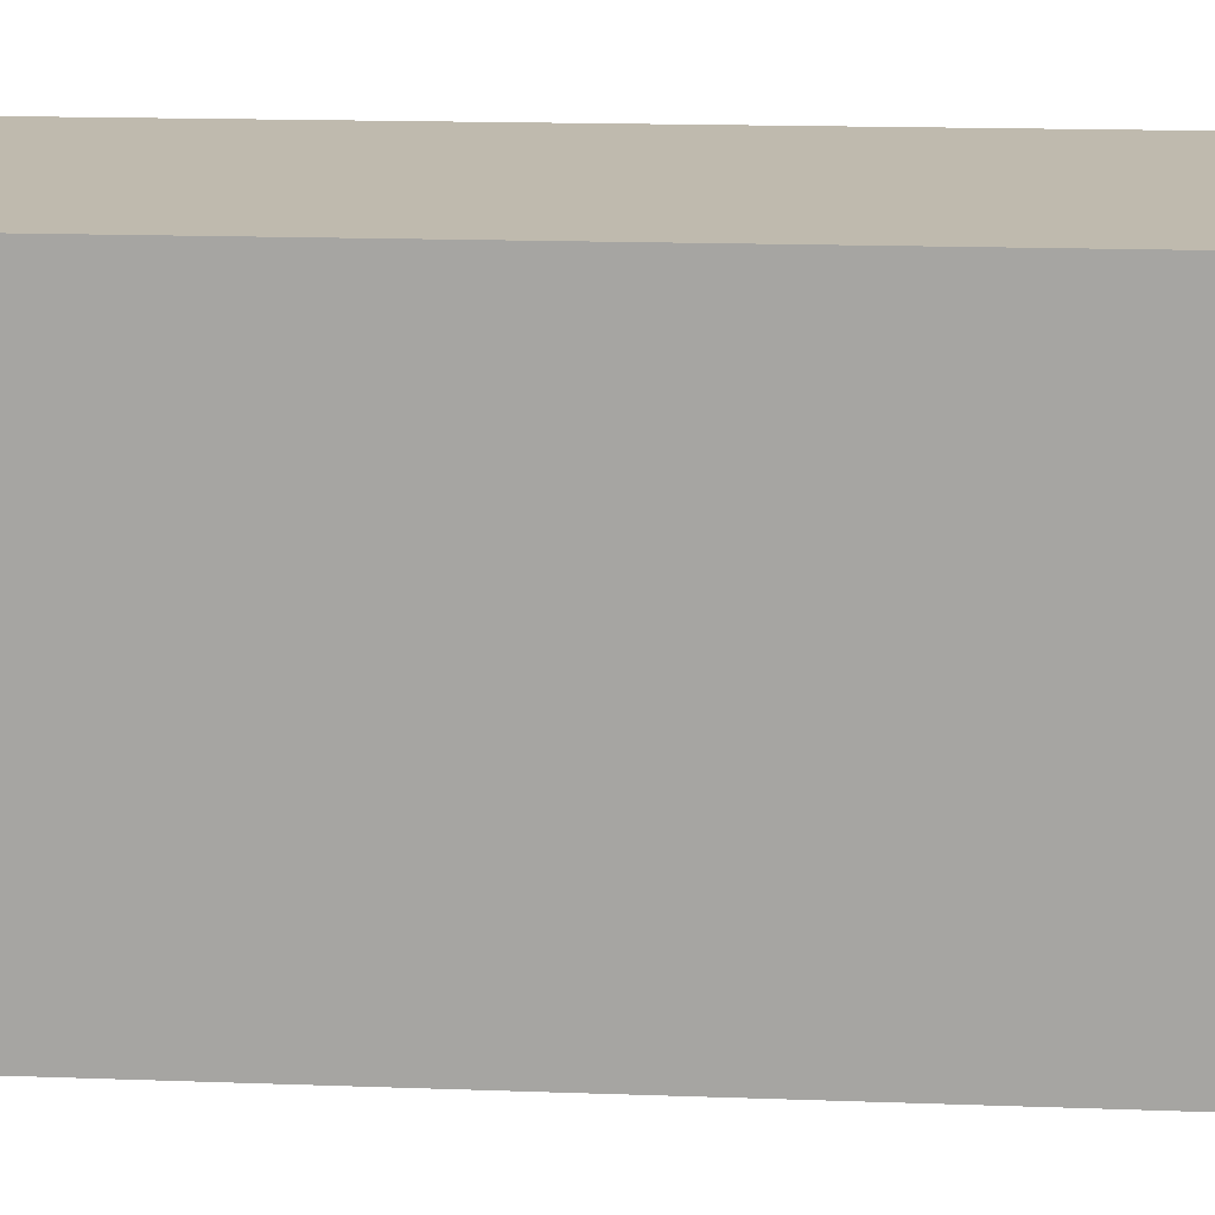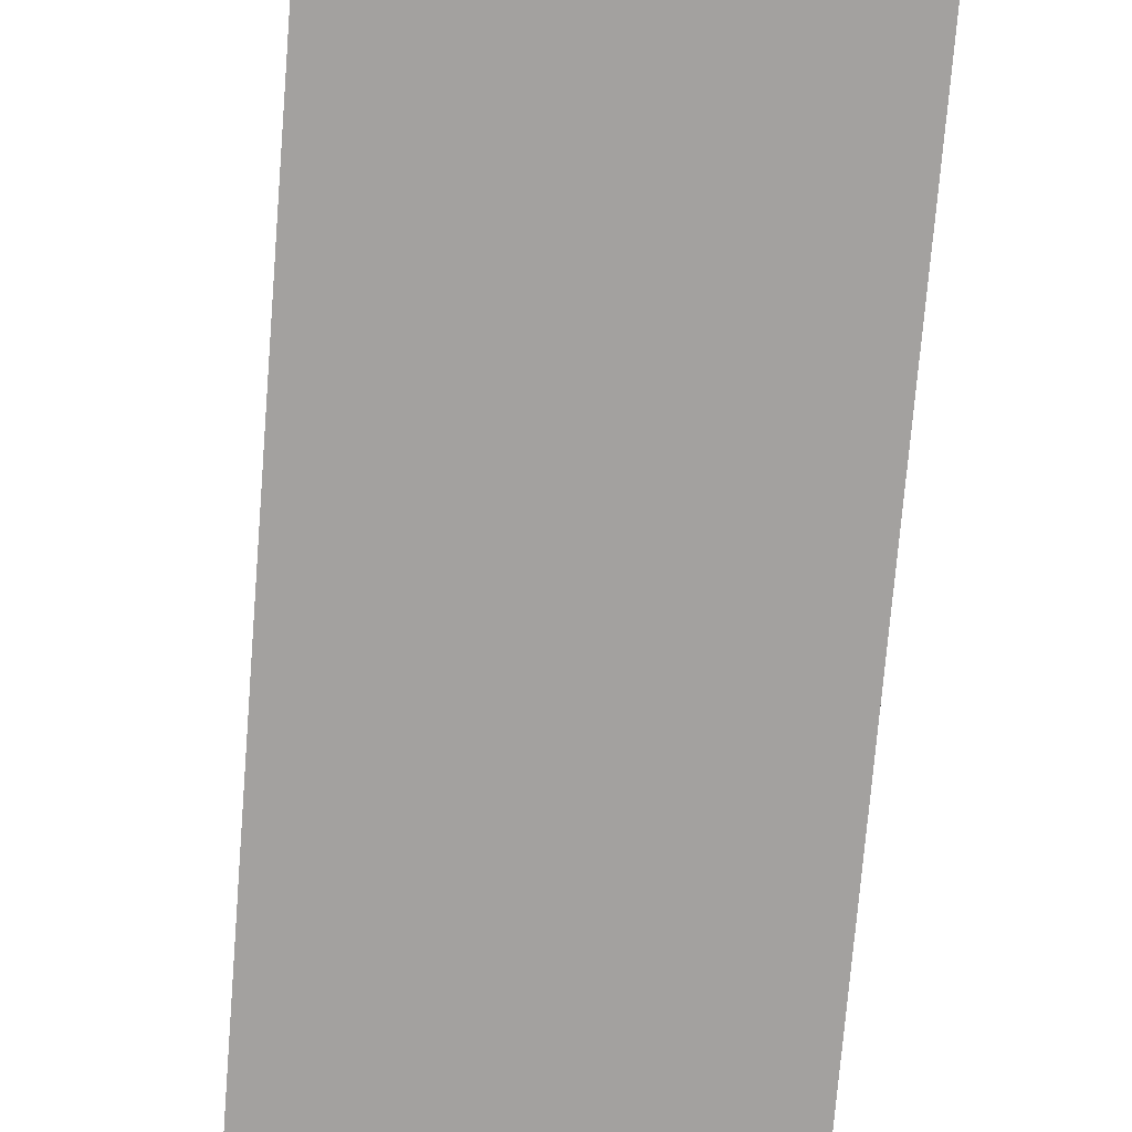
<metadata>
{"format":"obj","ext":"obj","renderer":"f3d","projection":"perspective","resolution":1024,"background":"white","views":[{"elev":15.5,"azim":94.5,"up":"+Y"},{"elev":-72.3,"azim":175.4,"up":"+Y"}]}
</metadata>
<code>
g default
v -89.38 79.31 149.4
v -89.38 83.39 153.5
v -93.46 83.39 149.4
v -77.13 83.39 149.4
v -81.22 83.39 153.5
v -81.22 79.31 149.4
v -93.46 91.56 149.4
v -89.38 91.56 153.5
v -89.38 95.64 149.4
v -81.22 95.64 149.4
v -81.22 91.56 153.5
v -77.13 91.56 149.4
v -93.46 91.56 141.2
v -89.38 95.64 141.2
v -89.38 91.56 137.1
v -81.22 91.56 137.1
v -81.22 95.64 141.2
v -77.13 91.56 141.2
v -93.46 83.39 141.2
v -89.38 83.39 137.1
v -89.38 79.31 141.2
v -81.22 79.31 141.2
v -81.22 83.39 137.1
v -77.13 83.39 141.2
v -89.38 -16.21 199.4
v -89.38 -10.34 202.2
v -93.46 -10.34 199.4
v -77.13 -10.34 199.4
v -81.22 -10.34 202.2
v -81.22 -16.21 199.4
v -93.46 1.383 199.4
v -89.38 1.383 202.2
v -89.38 7.246 199.4
v -81.22 7.246 199.4
v -81.22 1.383 202.2
v -77.13 1.383 199.4
v -93.46 1.383 193.9
v -89.38 7.246 193.9
v -89.38 1.383 191.1
v -81.22 1.383 191.1
v -81.22 7.246 193.9
v -77.13 1.383 193.9
v -93.46 -10.34 193.9
v -89.38 -10.34 191.1
v -89.38 -16.21 193.9
v -81.22 -16.21 193.9
v -81.22 -10.34 191.1
v -77.13 -10.34 193.9
v -89.38 -16.21 45.57
v -89.38 -10.34 48.35
v -93.46 -10.34 45.57
v -77.13 -10.34 45.57
v -81.22 -10.34 48.35
v -81.22 -16.21 45.57
v -93.46 1.383 45.57
v -89.38 1.383 48.35
v -89.38 7.246 45.57
v -81.22 7.246 45.57
v -81.22 1.383 48.35
v -77.13 1.383 45.57
v -93.46 1.383 40.01
v -89.38 7.246 40.01
v -89.38 1.383 37.23
v -81.22 1.383 37.23
v -81.22 7.246 40.01
v -77.13 1.383 40.01
v -93.46 -10.34 40.01
v -89.38 -10.34 37.23
v -89.38 -16.21 40.01
v -81.22 -16.21 40.01
v -81.22 -10.34 37.23
v -77.13 -10.34 40.01
v -89.38 79.31 -153.7
v -89.38 83.39 -149.6
v -93.46 83.39 -153.7
v -77.13 83.39 -153.7
v -81.22 83.39 -149.6
v -81.22 79.31 -153.7
v -93.46 91.56 -153.7
v -89.38 91.56 -149.6
v -89.38 95.64 -153.7
v -81.22 95.64 -153.7
v -81.22 91.56 -149.6
v -77.13 91.56 -153.7
v -93.46 91.56 -161.9
v -89.38 95.64 -161.9
v -89.38 91.56 -165.9
v -81.22 91.56 -165.9
v -81.22 95.64 -161.9
v -77.13 91.56 -161.9
v -93.46 83.39 -161.9
v -89.38 83.39 -165.9
v -89.38 79.31 -161.9
v -81.22 79.31 -161.9
v -81.22 83.39 -165.9
v -77.13 83.39 -161.9
v -83.92 -93.2 228.2
v 83.92 -93.2 228.2
v -83.92 133.3 228.2
v 83.92 133.3 228.2
v -83.92 133.3 -244.4
v 83.92 133.3 -244.4
v -83.92 -93.2 -244.4
v 83.92 -93.2 -244.4
v -83.92 124.4 228.2
v 83.92 124.4 228.2
v 83.92 124.4 -244.4
v -83.92 124.4 -244.4
v -83.92 58.49 228.2
v 83.92 58.49 228.2
v 83.92 58.49 -244.4
v -83.92 58.49 -244.4
v -83.92 50.03 228.2
v 83.92 50.03 228.2
v 83.92 50.03 -244.4
v -83.92 50.03 -244.4
v -83.92 -65.65 228.2
v 83.92 -65.65 228.2
v 83.92 -65.65 -244.4
v -83.92 -65.65 -244.4
v -83.92 124.4 215.2
v -83.92 133.3 215.2
v 83.92 133.3 215.2
v 83.92 124.4 215.2
v 83.92 58.49 215.2
v 83.92 50.03 215.2
v 83.92 -65.65 215.2
v 83.92 -93.2 215.2
v -83.92 -93.2 215.2
v -83.92 -65.65 215.2
v -83.92 50.03 215.2
v -83.92 58.49 215.2
v -83.92 124.4 -231.4
v -83.92 133.3 -231.4
v 83.92 133.3 -231.4
v 83.92 124.4 -231.4
v 83.92 58.49 -231.4
v 83.92 50.03 -231.4
v 83.92 -65.65 -231.4
v 83.92 -93.2 -231.4
v -83.92 -93.2 -231.4
v -83.92 -65.65 -231.4
v -83.92 50.03 -231.4
v -83.92 58.49 -231.4
v 71.7 133.3 228.2
v 71.7 133.3 215.2
v 71.7 133.3 -231.4
v 71.7 133.3 -244.4
v 71.7 124.4 -244.4
v 71.7 58.49 -244.4
v 71.7 50.03 -244.4
v 71.7 -65.65 -244.4
v 71.7 -93.2 -244.4
v 71.7 -93.2 -231.4
v 71.7 -93.2 215.2
v 71.7 -93.2 228.2
v 71.7 -65.65 228.2
v 71.7 50.03 228.2
v 71.7 58.49 228.2
v 71.7 124.4 228.2
v -71.7 133.3 228.2
v -71.7 133.3 215.2
v -71.7 133.3 -231.4
v -71.7 133.3 -244.4
v -71.7 124.4 -244.4
v -71.7 58.49 -244.4
v -71.7 50.03 -244.4
v -71.7 -65.65 -244.4
v -71.7 -93.2 -244.4
v -71.7 -93.2 -231.4
v -71.7 -93.2 215.2
v -71.7 -93.2 228.2
v -71.7 -65.65 228.2
v -71.7 50.03 228.2
v -71.7 58.49 228.2
v -71.7 124.4 228.2
v -93.71 124.4 237.9
v -71.79 124.4 237.9
v -71.79 133.3 237.9
v -93.71 133.3 237.9
v -93.71 133.3 -254.1
v -71.73 133.3 -254.1
v -71.73 124.4 -254.1
v -93.71 124.4 -254.1
v 93.71 124.4 -231.4
v 93.71 124.4 -254.1
v 93.71 133.3 -254.1
v 93.71 133.3 -231.4
v -93.71 124.4 -231.5
v -93.71 133.3 -231.5
v -93.71 124.4 215.3
v -93.71 133.3 215.3
v 93.71 124.4 237.9
v 93.71 124.4 215.5
v 93.71 133.3 215.5
v 93.71 133.3 237.9
v 71.77 133.3 -254.1
v 71.77 124.4 -254.1
v 71.69 124.4 237.9
v 71.69 133.3 237.9
v -83.92 -103.5 -244.4
v -71.7 -103.5 -244.4
v -71.7 -103.5 -231.4
v -83.92 -103.5 -231.4
v -71.7 -103.5 215.2
v -83.92 -103.5 215.2
v -71.7 -103.5 228.2
v -83.92 -103.5 228.2
v 71.7 -103.5 -244.4
v 71.7 -103.5 -231.4
v 83.92 -103.5 -244.4
v 83.92 -103.5 -231.4
v 71.7 -103.5 215.2
v 71.7 -103.5 228.2
v 83.92 -103.5 215.2
v 83.92 -103.5 228.2
v -83.92 58.49 70.77
v -83.92 58.49 61.87
v -83.92 124.4 61.87
v -83.92 124.4 70.77
v -83.98 133.3 70.77
v -83.86 133.3 61.87
v -71.7 133.3 61.87
v -71.7 133.3 70.77
v 71.7 133.3 61.87
v 71.7 133.3 70.77
v 83.92 133.3 61.87
v 83.92 133.3 70.77
v 83.92 124.4 70.77
v 83.92 124.4 61.87
v 83.92 58.49 61.87
v 83.92 58.49 70.77
v 83.92 50.03 61.87
v 83.92 50.03 70.77
v 83.92 -65.65 61.87
v 83.92 -65.65 70.77
v 83.92 -93.2 70.77
v 83.92 -93.2 61.87
v 71.7 -93.2 70.77
v 71.7 -93.2 61.87
v -71.7 -93.2 70.77
v -71.7 -93.2 61.87
v -83.92 -93.2 70.77
v -83.92 -93.2 61.87
v -83.92 -65.65 70.77
v -83.92 -65.65 61.87
v -83.92 50.03 70.77
v -83.92 50.03 61.87
v -83.92 58.49 -78.1
v -83.92 58.49 -87
v -83.92 124.4 -87
v -83.92 124.4 -78.1
v -83.86 133.3 -78.1
v -83.99 133.3 -87
v -71.7 133.3 -87
v -71.7 133.3 -78.1
v 71.7 133.3 -87
v 71.7 133.3 -78.1
v 83.99 133.3 -87
v 83.85 133.3 -78.1
v 83.92 124.4 -78.1
v 83.92 124.4 -87
v 83.92 58.49 -87
v 83.92 58.49 -78.1
v 83.92 50.03 -87
v 83.92 50.03 -78.1
v 83.92 -65.65 -87
v 83.92 -65.65 -78.1
v 83.92 -93.2 -87
v 83.92 -93.2 -78.1
v 71.7 -93.2 -87
v 71.7 -93.2 -78.1
v -71.7 -93.2 -87
v -71.7 -93.2 -78.1
v -83.92 -93.2 -87
v -83.92 -93.2 -78.1
v -83.92 -65.65 -87
v -83.92 -65.65 -78.1
v -83.92 50.03 -87
v -83.92 50.03 -78.1
v -93.71 124.4 -86.71
v -93.71 124.4 -77.81
v -93.71 133.3 -86.71
v -93.71 133.3 -77.81
v 93.71 124.4 -86.69
v 93.71 124.4 -77.79
v 93.71 133.3 -86.69
v 93.71 133.3 -77.79
v -93.71 124.4 70.49
v -93.71 124.4 61.59
v -93.71 133.3 70.49
v -93.71 133.3 61.59
v 93.71 124.4 70.75
v 93.71 124.4 61.85
v 93.71 133.3 70.75
v 93.71 133.3 61.85
v 83.92 116.2 -244.4
v 83.92 116.2 -231.4
v 83.92 116.2 -87
v 83.92 116.2 -78.1
v 83.92 116.2 61.87
v 83.92 116.2 70.77
v 83.92 116.2 215.2
v 83.92 116.2 228.2
v 71.7 116.2 228.2
v -71.7 116.2 228.2
v -83.92 116.2 228.2
v -83.92 116.2 215.2
v -83.92 116.2 70.77
v -83.92 116.2 61.87
v -83.92 116.2 -78.1
v -83.92 116.2 -87
v -83.92 116.2 -231.4
v -83.92 116.2 -244.4
v -71.7 116.2 -244.4
v 71.7 116.2 -244.4
v -79.87 113.3 -89.78
v -79.87 113.3 -228.6
v -79.87 61.41 -228.6
v -79.87 61.41 -89.78
v -79.87 113.3 212.4
v -79.87 113.3 73.56
v -79.87 61.41 73.56
v -79.87 61.41 212.4
v -79.87 -59.8 73.56
v -79.87 44.18 73.56
v -79.87 -59.8 212.4
v -79.87 44.18 212.4
v -79.87 113.3 59.17
v -79.87 113.3 -75.4
v -79.87 61.41 -75.4
v -79.87 61.41 59.17
v -79.87 -59.8 -75.4
v -79.87 44.18 -75.4
v -79.87 -59.8 59.17
v -79.87 44.18 59.17
v -85.45 112.1 -92.83
v -85.45 112.1 -225.6
v -85.45 62.59 -225.6
v -85.45 62.59 -92.83
v -85.45 112.1 209.4
v -85.45 112.1 76.6
v -85.45 62.59 76.6
v -85.45 62.59 209.4
v -85.45 -57.44 76.6
v -85.45 41.82 76.6
v -85.45 -57.44 209.4
v -85.45 41.82 209.4
v -85.45 112.1 56.22
v -85.45 112.1 -72.45
v -85.45 62.59 -72.45
v -85.45 62.59 56.22
v -85.45 -57.44 -72.45
v -85.45 41.82 -72.45
v -85.45 -57.44 56.22
v -85.45 41.82 56.22
v 20.08 -65.65 -231.4
v 20.08 50.03 -231.4
v 20.08 -65.65 -87
v 20.08 50.03 -87
v -79.82 15.79 -77.66
v -81.72 15.79 -79.04
v -84.08 15.79 -79.04
v -85.98 15.79 -77.66
v -86.71 15.79 -75.42
v -85.98 15.79 -73.18
v -84.08 15.79 -71.8
v -81.72 15.79 -71.8
v -79.82 15.79 -73.18
v -79.09 15.79 -75.42
v -79.82 26.62 -77.66
v -81.72 26.62 -79.04
v -84.08 26.62 -79.04
v -85.98 26.62 -77.66
v -86.71 26.62 -75.42
v -85.98 26.62 -73.18
v -84.08 26.62 -71.8
v -81.72 26.62 -71.8
v -79.82 26.62 -73.18
v -79.09 26.62 -75.42
v -82.9 15.79 -75.42
v -82.9 26.62 -75.42
v -79.82 15.79 71.34
v -81.72 15.79 69.95
v -84.08 15.79 69.95
v -85.98 15.79 71.34
v -86.71 15.79 73.57
v -85.98 15.79 75.81
v -84.08 15.79 77.2
v -81.72 15.79 77.2
v -79.82 15.79 75.81
v -79.09 15.79 73.57
v -79.82 26.62 71.34
v -81.72 26.62 69.95
v -84.08 26.62 69.95
v -85.98 26.62 71.34
v -86.71 26.62 73.57
v -85.98 26.62 75.81
v -84.08 26.62 77.2
v -81.72 26.62 77.2
v -79.82 26.62 75.81
v -79.09 26.62 73.57
v -82.9 15.79 73.57
v -82.9 26.62 73.57
v -79.82 -42.47 71.34
v -81.72 -42.47 69.95
v -84.08 -42.47 69.95
v -85.98 -42.47 71.34
v -86.71 -42.47 73.57
v -85.98 -42.47 75.81
v -84.08 -42.47 77.2
v -81.72 -42.47 77.2
v -79.82 -42.47 75.81
v -79.09 -42.47 73.57
v -79.82 -31.64 71.34
v -81.72 -31.64 69.95
v -84.08 -31.64 69.95
v -85.98 -31.64 71.34
v -86.71 -31.64 73.57
v -85.98 -31.64 75.81
v -84.08 -31.64 77.2
v -81.72 -31.64 77.2
v -79.82 -31.64 75.81
v -79.09 -31.64 73.57
v -82.9 -42.47 73.57
v -82.9 -31.64 73.57
v -79.82 -42.47 -77.66
v -81.72 -42.47 -79.04
v -84.08 -42.47 -79.04
v -85.98 -42.47 -77.66
v -86.71 -42.47 -75.42
v -85.98 -42.47 -73.18
v -84.08 -42.47 -71.8
v -81.72 -42.47 -71.8
v -79.82 -42.47 -73.18
v -79.09 -42.47 -75.42
v -79.82 -31.64 -77.66
v -81.72 -31.64 -79.04
v -84.08 -31.64 -79.04
v -85.98 -31.64 -77.66
v -86.71 -31.64 -75.42
v -85.98 -31.64 -73.18
v -84.08 -31.64 -71.8
v -81.72 -31.64 -71.8
v -79.82 -31.64 -73.18
v -79.09 -31.64 -75.42
v -82.9 -42.47 -75.42
v -82.9 -31.64 -75.42
v -89.38 79.31 -1.413
v -89.38 83.39 2.669
v -93.46 83.39 -1.413
v -77.13 83.39 -1.413
v -81.22 83.39 2.669
v -81.22 79.31 -1.413
v -93.46 91.56 -1.413
v -89.38 91.56 2.669
v -89.38 95.64 -1.413
v -81.22 95.64 -1.413
v -81.22 91.56 2.669
v -77.13 91.56 -1.413
v -93.46 91.56 -9.579
v -89.38 95.64 -9.579
v -89.38 91.56 -13.66
v -81.22 91.56 -13.66
v -81.22 95.64 -9.579
v -77.13 91.56 -9.579
v -93.46 83.39 -9.579
v -89.38 83.39 -13.66
v -89.38 79.31 -9.579
v -81.22 79.31 -9.579
v -81.22 83.39 -13.66
v -77.13 83.39 -9.579
g CabinetUnscaled:polySurface15
f 1 3 19 21
f 2 1 6 5
f 3 2 8 7
f 4 6 22 24
f 5 4 12 11
f 7 9 14 13
f 9 8 11 10
f 10 12 18 17
f 13 15 20 19
f 15 14 17 16
f 16 18 24 23
f 21 20 23 22
f 2 5 11 8
f 9 10 17 14
f 15 16 23 20
f 21 22 6 1
f 4 24 18 12
f 19 3 7 13
f 1 2 3
f 4 5 6
f 7 8 9
f 10 11 12
f 13 14 15
f 16 17 18
f 19 20 21
f 22 23 24
f 25 27 43 45
f 26 25 30 29
f 27 26 32 31
f 28 30 46 48
f 29 28 36 35
f 31 33 38 37
f 33 32 35 34
f 34 36 42 41
f 37 39 44 43
f 39 38 41 40
f 40 42 48 47
f 45 44 47 46
f 26 29 35 32
f 33 34 41 38
f 39 40 47 44
f 45 46 30 25
f 28 48 42 36
f 43 27 31 37
f 25 26 27
f 28 29 30
f 31 32 33
f 34 35 36
f 37 38 39
f 40 41 42
f 43 44 45
f 46 47 48
f 49 51 67 69
f 50 49 54 53
f 51 50 56 55
f 52 54 70 72
f 53 52 60 59
f 55 57 62 61
f 57 56 59 58
f 58 60 66 65
f 61 63 68 67
f 63 62 65 64
f 64 66 72 71
f 69 68 71 70
f 50 53 59 56
f 57 58 65 62
f 63 64 71 68
f 69 70 54 49
f 52 72 66 60
f 67 51 55 61
f 49 50 51
f 52 53 54
f 55 56 57
f 58 59 60
f 61 62 63
f 64 65 66
f 67 68 69
f 70 71 72
f 73 75 91 93
f 74 73 78 77
f 75 74 80 79
f 76 78 94 96
f 77 76 84 83
f 79 81 86 85
f 81 80 83 82
f 82 84 90 89
f 85 87 92 91
f 87 86 89 88
f 88 90 96 95
f 93 92 95 94
f 74 77 83 80
f 81 82 89 86
f 87 88 95 92
f 93 94 78 73
f 76 96 90 84
f 91 75 79 85
f 73 74 75
f 76 77 78
f 79 80 81
f 82 83 84
f 85 86 87
f 88 89 90
f 91 92 93
f 94 95 96
f 177 178 179 180
f 134 163 164 101
f 181 182 183 184
f 201 202 203 204
f 185 186 187 188
f 184 189 190 181
f 109 175 306 307
f 137 111 297 298
f 314 315 166 112
f 112 144 313 314
f 113 174 175 109
f 138 115 111 137
f 112 166 167 116
f 116 143 144 112
f 117 173 174 113
f 139 119 115 138
f 116 167 168 120
f 120 142 143 116
f 97 172 173 117
f 140 104 119 139
f 120 168 169 103
f 103 141 142 120
f 191 177 180 192
f 99 161 162 122
f 193 194 195 196
f 110 125 303 304
f 114 126 125 110
f 118 127 126 114
f 98 128 127 118
f 206 205 207 208
f 130 129 97 117
f 131 130 117 113
f 132 131 113 109
f 307 308 132 109
f 145 100 123 146
f 148 147 135 102
f 198 197 187 186
f 150 316 297 111
f 151 150 111 115
f 152 151 115 119
f 153 152 119 104
f 210 209 211 212
f 214 213 215 216
f 157 156 98 118
f 158 157 118 114
f 159 158 114 110
f 304 305 159 110
f 200 199 193 196
f 161 145 146 162
f 164 163 147 148
f 183 182 197 198
f 166 315 316 150
f 167 166 150 151
f 168 167 151 152
f 169 168 152 153
f 170 169 153 154
f 172 171 155 156
f 173 172 156 157
f 174 173 157 158
f 175 174 158 159
f 305 306 175 159
f 179 178 199 200
f 105 176 178 177
f 161 99 180 179
f 101 164 182 181
f 165 108 184 183
f 136 107 186 185
f 102 135 188 187
f 108 133 189 184
f 134 101 181 190
f 121 105 177 191
f 99 122 192 180
f 106 124 194 193
f 123 100 196 195
f 148 102 187 197
f 107 149 198 186
f 160 106 193 199
f 100 145 200 196
f 164 148 197 182
f 149 165 183 198
f 176 160 199 178
f 145 161 179 200
f 103 169 202 201
f 169 170 203 202
f 170 141 204 203
f 141 103 201 204
f 129 171 205 206
f 171 172 207 205
f 172 97 208 207
f 97 129 206 208
f 154 153 209 210
f 153 104 211 209
f 104 140 212 211
f 140 154 210 212
f 156 155 213 214
f 155 128 215 213
f 128 98 216 215
f 98 156 214 216
f 217 218 248 247
f 218 217 309 310
f 219 220 289 290
f 221 222 292 291
f 222 221 224 223
f 223 224 226 225
f 225 226 228 227
f 227 228 295 296
f 229 230 294 293
f 301 302 232 231
f 231 232 234 233
f 233 234 236 235
f 235 236 237 238
f 238 237 239 240
f 240 239 241 242
f 242 241 243 244
f 244 243 245 246
f 246 245 247 248
f 249 250 279 280
f 250 249 311 312
f 251 252 282 281
f 253 254 283 284
f 254 253 256 255
f 255 256 258 257
f 257 258 260 259
f 259 260 288 287
f 261 262 285 286
f 299 300 264 263
f 263 264 266 265
f 265 266 268 267
f 267 268 270 269
f 269 270 272 271
f 271 272 274 273
f 273 274 276 275
f 275 276 278 277
f 277 278 280 279
f 281 282 284 283
f 286 285 287 288
f 290 289 291 292
f 293 294 296 295
f 189 281 283 190
f 254 255 163 134
f 285 185 188 287
f 263 137 298 299
f 265 138 137 263
f 267 139 138 265
f 269 140 139 267
f 141 170 273 275
f 142 141 275 277
f 358 357 359 360
f 144 143 279 250
f 337 338 339 340
f 147 257 259 135
f 271 154 140 269
f 163 255 257 147
f 273 170 154 271
f 341 342 343 344
f 291 289 191 192
f 122 162 224 221
f 226 224 162 146
f 228 226 146 123
f 194 293 295 195
f 125 232 302 303
f 126 234 232 125
f 127 236 234 126
f 128 237 236 127
f 155 239 237 128
f 171 241 239 155
f 243 241 171 129
f 245 243 129 130
f 346 345 347 348
f 217 247 131 132
f 349 350 351 352
f 284 282 290 292
f 222 223 256 253
f 258 256 223 225
f 260 258 225 227
f 294 286 288 296
f 231 264 300 301
f 233 266 264 231
f 235 268 266 233
f 238 270 268 235
f 240 272 270 238
f 242 274 272 240
f 276 274 242 244
f 278 276 244 246
f 354 353 355 356
f 249 280 248 218
f 133 251 281 189
f 254 134 190 283
f 262 136 185 285
f 135 259 287 188
f 220 121 191 289
f 122 221 291 192
f 124 229 293 194
f 228 123 195 295
f 252 219 290 282
f 222 253 284 292
f 230 261 286 294
f 260 227 296 288
f 298 297 107 136
f 299 298 136 262
f 262 261 300 299
f 301 300 261 230
f 230 229 302 301
f 303 302 229 124
f 304 303 124 106
f 160 305 304 106
f 176 306 305 160
f 307 306 176 105
f 121 308 307 105
f 220 309 308 121
f 310 309 220 219
f 252 311 310 219
f 312 311 252 251
f 133 313 312 251
f 314 313 133 108
f 108 165 315 314
f 316 315 165 149
f 297 316 149 107
f 312 313 318 317
f 313 144 319 318
f 144 250 320 319
f 250 312 317 320
f 308 309 322 321
f 309 217 323 322
f 217 132 324 323
f 132 308 321 324
f 247 245 325 326
f 245 130 327 325
f 130 131 328 327
f 131 247 326 328
f 310 311 330 329
f 311 249 331 330
f 249 218 332 331
f 218 310 329 332
f 280 278 333 334
f 278 246 335 333
f 246 248 336 335
f 248 280 334 336
f 317 318 338 337
f 318 319 339 338
f 319 320 340 339
f 320 317 337 340
f 321 322 342 341
f 322 323 343 342
f 323 324 344 343
f 324 321 341 344
f 326 325 345 346
f 325 327 347 345
f 327 328 348 347
f 328 326 346 348
f 329 330 350 349
f 330 331 351 350
f 331 332 352 351
f 332 329 349 352
f 334 333 353 354
f 333 335 355 353
f 335 336 356 355
f 336 334 354 356
f 143 142 357 358
f 142 277 359 357
f 277 279 360 359
f 279 143 358 360
f 371 361 362 372
f 372 362 363 373
f 373 363 364 374
f 374 364 365 375
f 375 365 366 376
f 376 366 367 377
f 377 367 368 378
f 378 368 369 379
f 379 369 370 380
f 380 370 361 371
f 362 361 381
f 363 362 381
f 364 363 381
f 365 364 381
f 366 365 381
f 367 366 381
f 368 367 381
f 369 368 381
f 370 369 381
f 361 370 381
f 382 371 372
f 382 372 373
f 382 373 374
f 382 374 375
f 382 375 376
f 382 376 377
f 382 377 378
f 382 378 379
f 382 379 380
f 382 380 371
f 393 383 384 394
f 394 384 385 395
f 395 385 386 396
f 396 386 387 397
f 397 387 388 398
f 398 388 389 399
f 399 389 390 400
f 400 390 391 401
f 401 391 392 402
f 402 392 383 393
f 384 383 403
f 385 384 403
f 386 385 403
f 387 386 403
f 388 387 403
f 389 388 403
f 390 389 403
f 391 390 403
f 392 391 403
f 383 392 403
f 404 393 394
f 404 394 395
f 404 395 396
f 404 396 397
f 404 397 398
f 404 398 399
f 404 399 400
f 404 400 401
f 404 401 402
f 404 402 393
f 415 405 406 416
f 416 406 407 417
f 417 407 408 418
f 418 408 409 419
f 419 409 410 420
f 420 410 411 421
f 421 411 412 422
f 422 412 413 423
f 423 413 414 424
f 424 414 405 415
f 406 405 425
f 407 406 425
f 408 407 425
f 409 408 425
f 410 409 425
f 411 410 425
f 412 411 425
f 413 412 425
f 414 413 425
f 405 414 425
f 426 415 416
f 426 416 417
f 426 417 418
f 426 418 419
f 426 419 420
f 426 420 421
f 426 421 422
f 426 422 423
f 426 423 424
f 426 424 415
f 437 427 428 438
f 438 428 429 439
f 439 429 430 440
f 440 430 431 441
f 441 431 432 442
f 442 432 433 443
f 443 433 434 444
f 444 434 435 445
f 445 435 436 446
f 446 436 427 437
f 428 427 447
f 429 428 447
f 430 429 447
f 431 430 447
f 432 431 447
f 433 432 447
f 434 433 447
f 435 434 447
f 436 435 447
f 427 436 447
f 448 437 438
f 448 438 439
f 448 439 440
f 448 440 441
f 448 441 442
f 448 442 443
f 448 443 444
f 448 444 445
f 448 445 446
f 448 446 437
f 449 451 467 469
f 450 449 454 453
f 451 450 456 455
f 452 454 470 472
f 453 452 460 459
f 455 457 462 461
f 457 456 459 458
f 458 460 466 465
f 461 463 468 467
f 463 462 465 464
f 464 466 472 471
f 469 468 471 470
f 450 453 459 456
f 457 458 465 462
f 463 464 471 468
f 469 470 454 449
f 452 472 466 460
f 467 451 455 461
f 449 450 451
f 452 453 454
f 455 456 457
f 458 459 460
f 461 462 463
f 464 465 466
f 467 468 469
f 470 471 472

</code>
